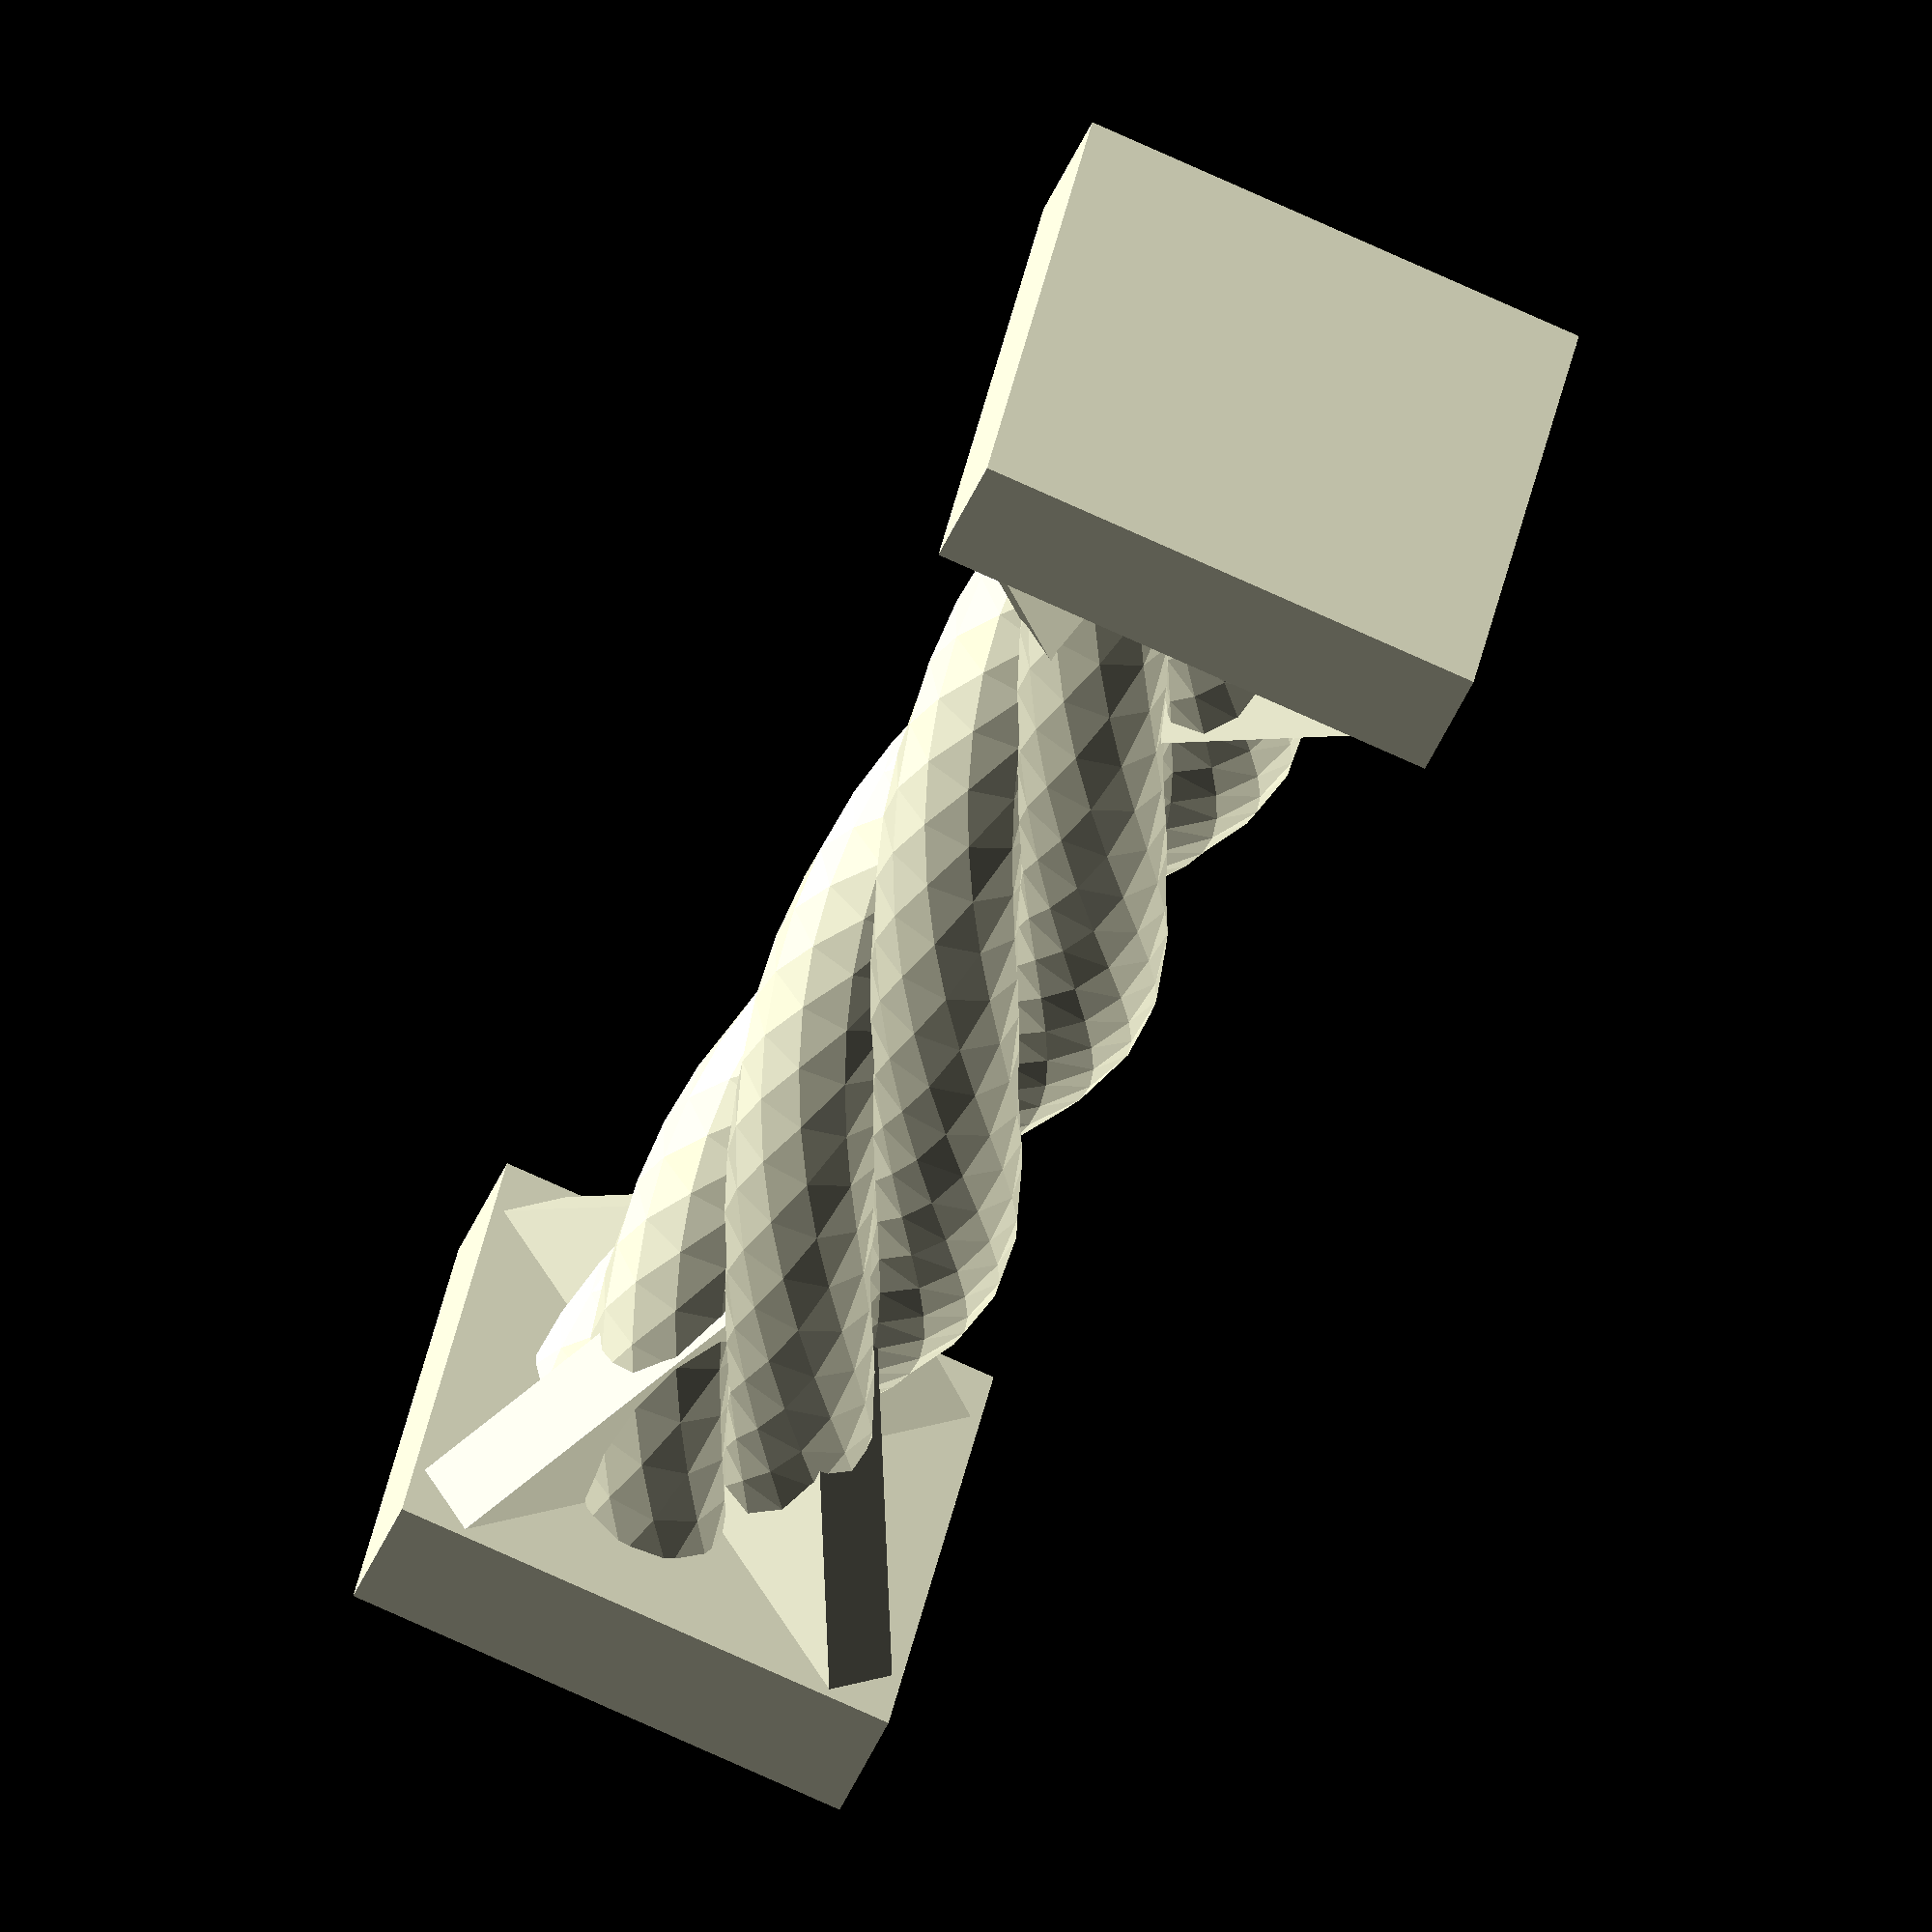
<openscad>
module support() {
	union() {
		translate([0,0, 2]) rotate([0,-90,45]) linear_extrude(height=3,center=true){
		polygon(points=[[0,-12.5],[15,0],[0,12.5]], paths=[[0,1,2]]);
		}
		translate([0,0, 2]) rotate([-90,-90,45]) linear_extrude(height=3,center=true){
		polygon(points=[[0,-12.5],[15,0],[0,12.5]], paths=[[0,1,2]]);
		}
		difference() {
			cube([20,20,5], center=true);
//			translate([0,10,0]) cube([18,2,2], center=true);
//			translate([0,-10,0]) cube([18,2,2], center=true);
//			translate([10,0,0]) cube([2,18,2], center=true);
//			translate([-10,0,0]) cube([2,18,2], center=true);
		}
	}
}

union() {

linear_extrude(height=60, center=false, convexity=10, twist=360)
	union(){
		translate([0,0,0]) circle(r=3);
		translate([4,0,0]) circle(r=3);
		translate([-4,0,0]) circle(r=3);
		translate([0,4,0]) circle(r=3);
		translate([0,-4,0]) circle(r=3);
	}
support();
translate([0,0,60]) rotate([-180,0,0]) support();
}
</openscad>
<views>
elev=224.2 azim=282.2 roll=201.4 proj=o view=wireframe
</views>
